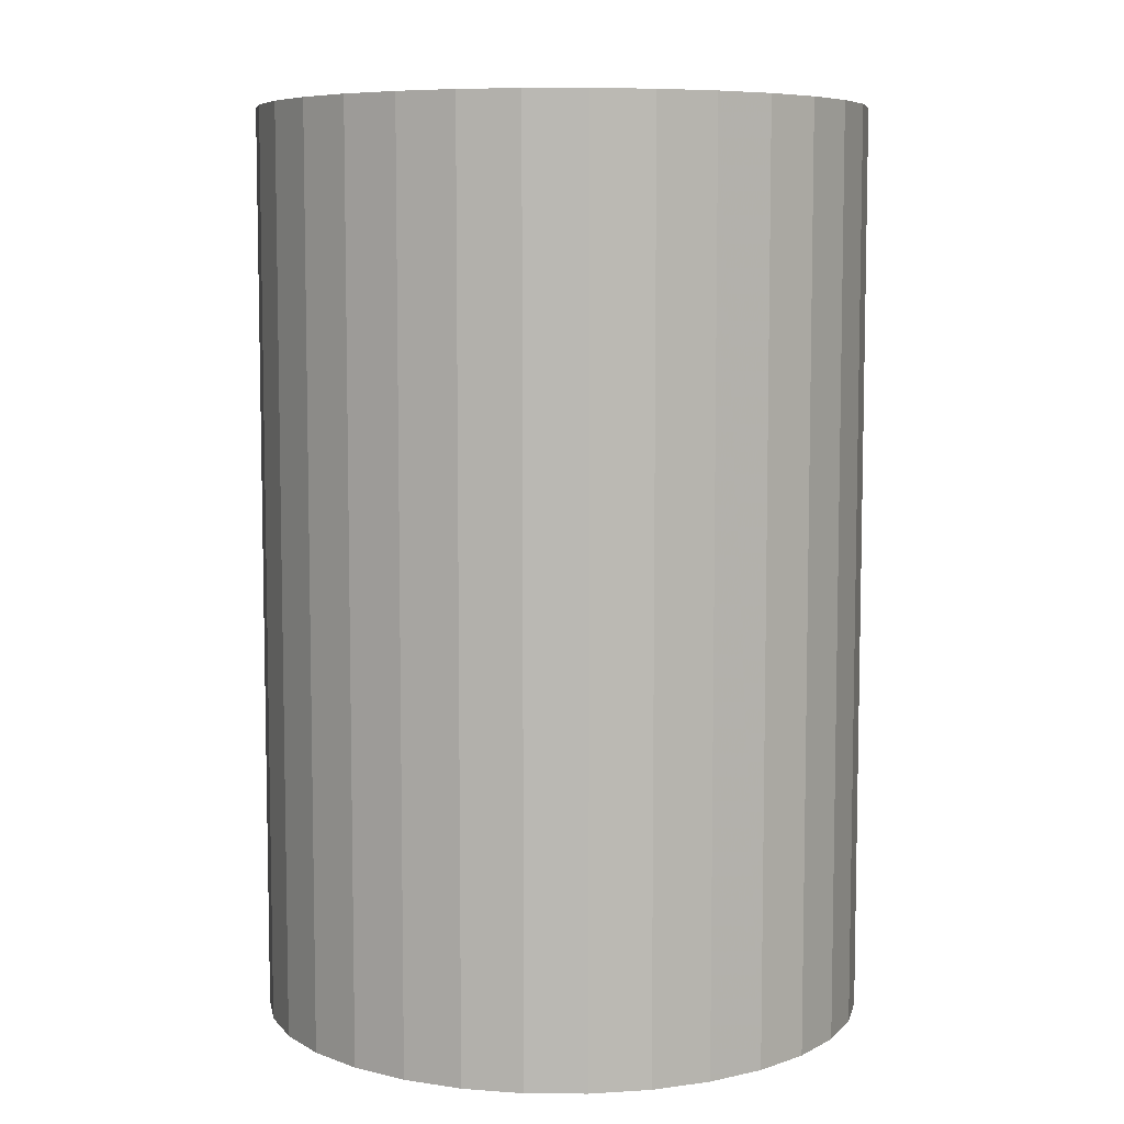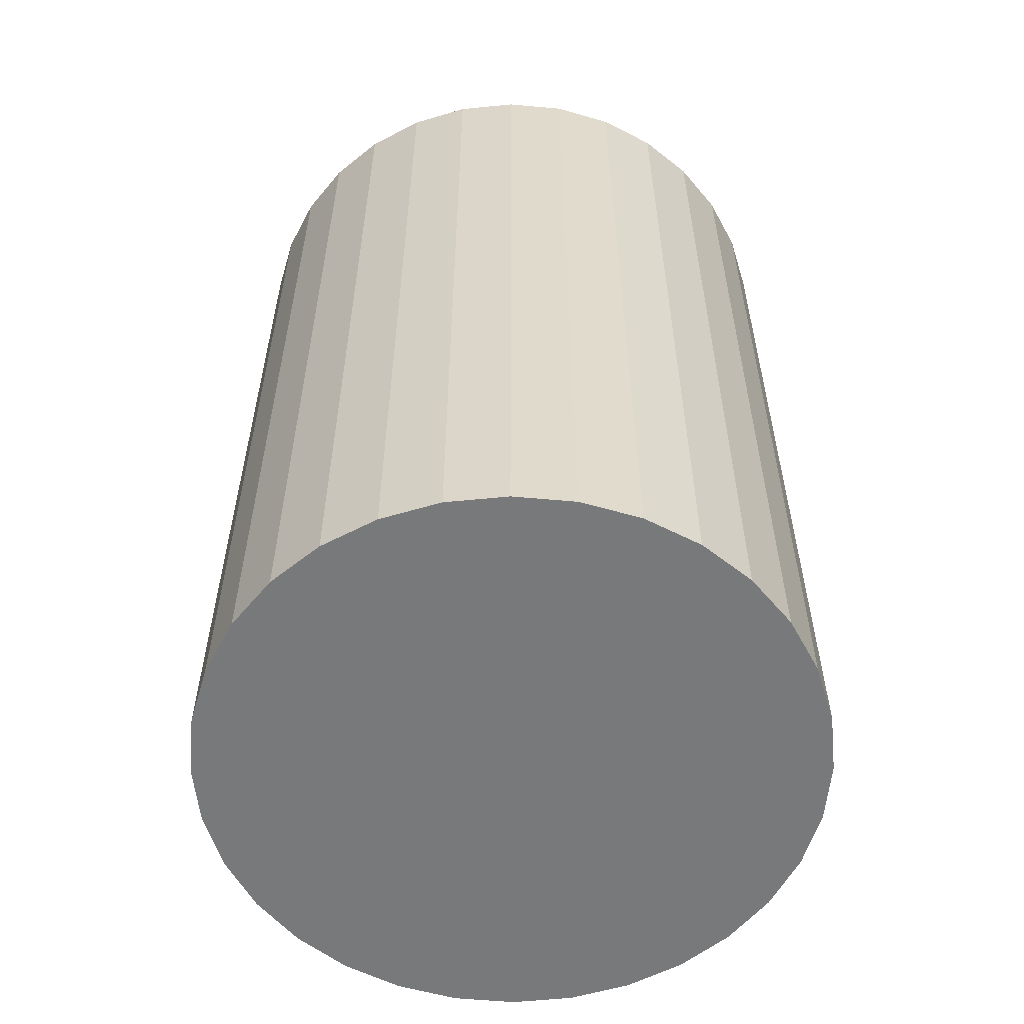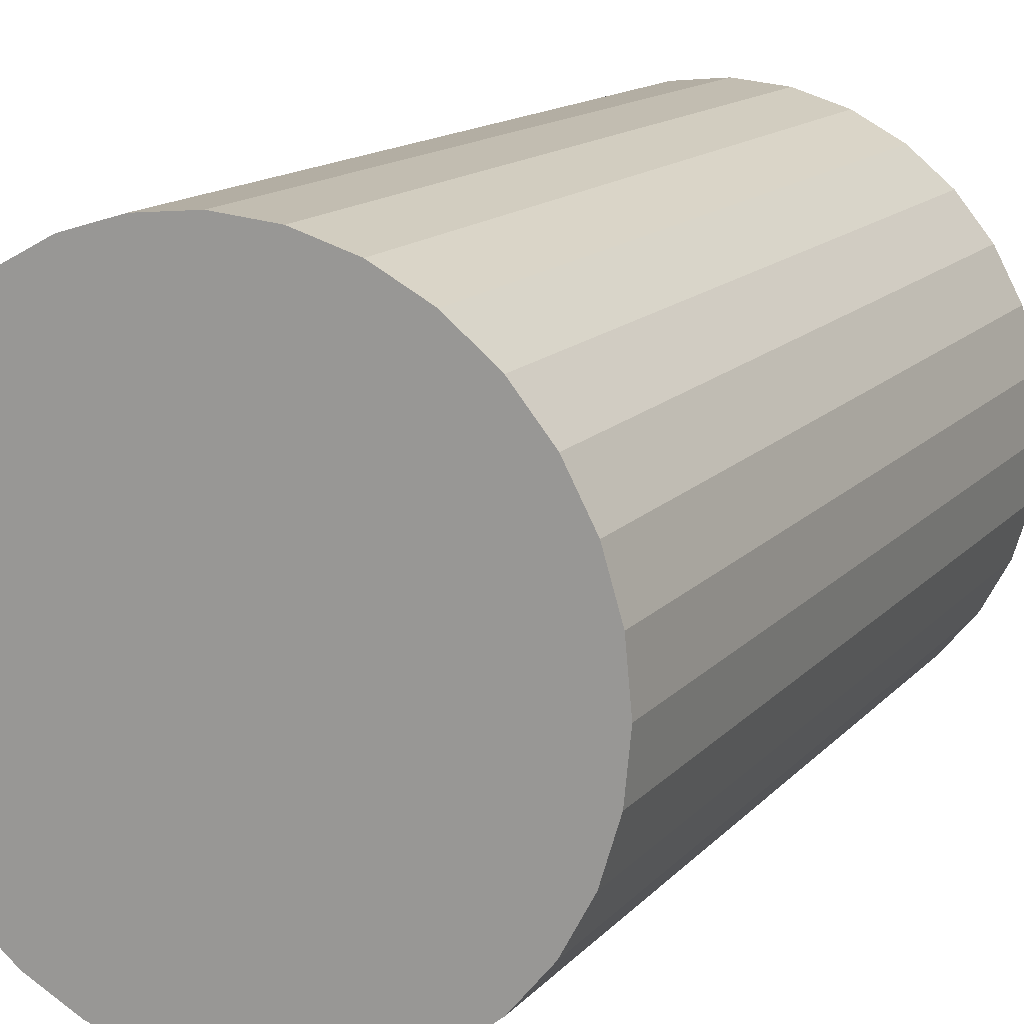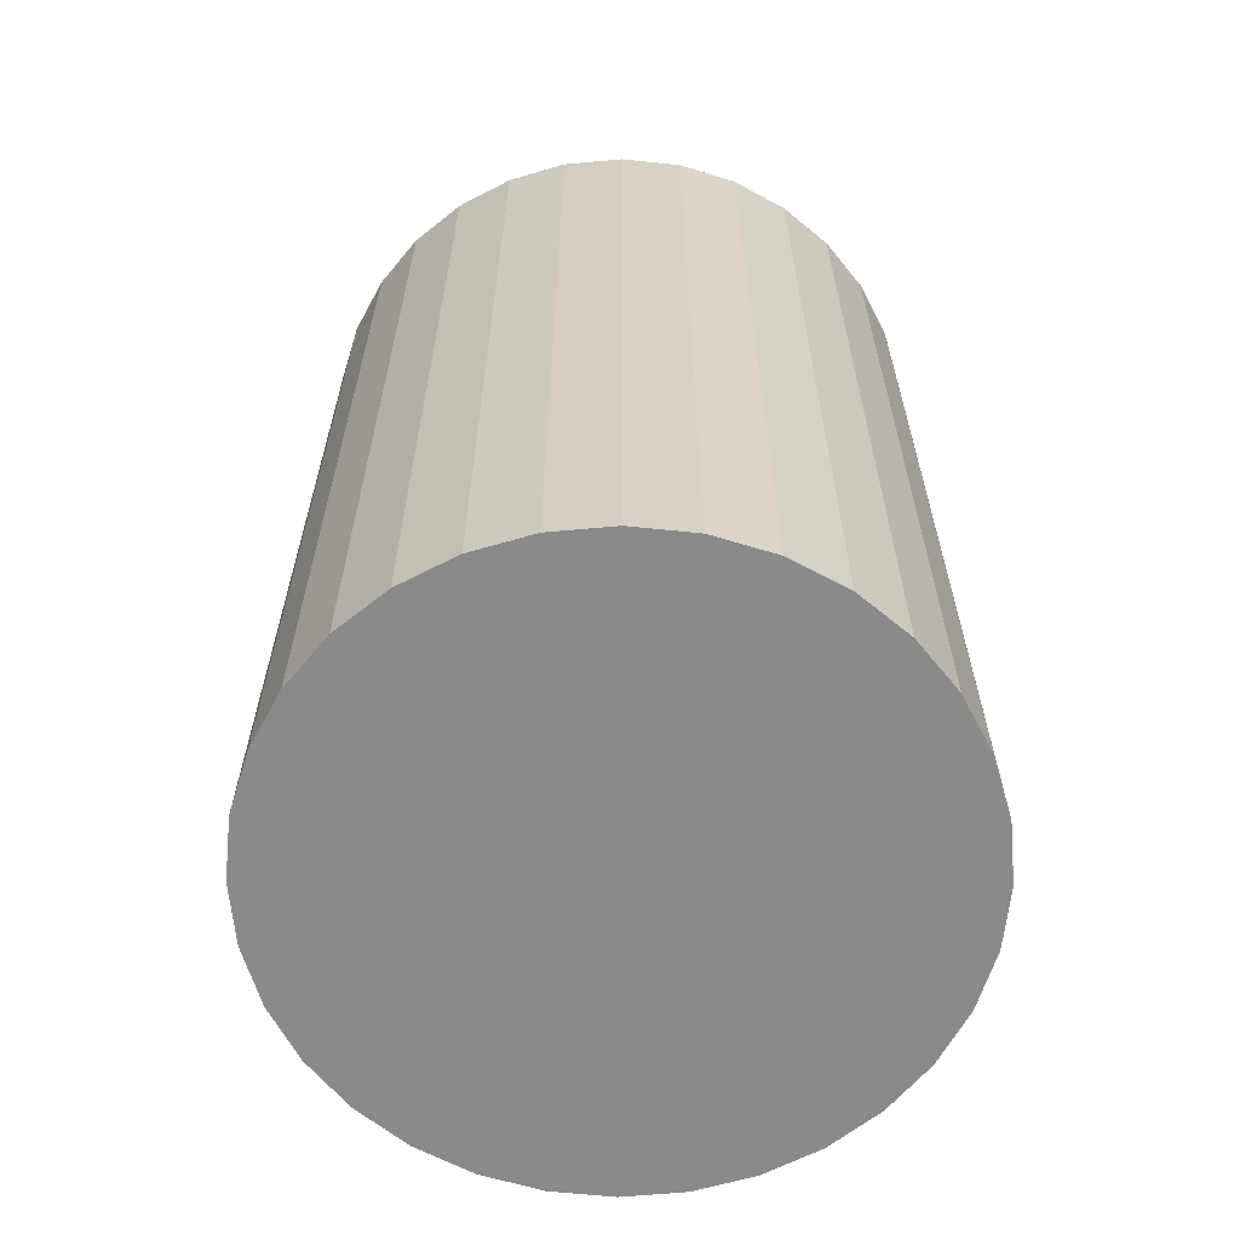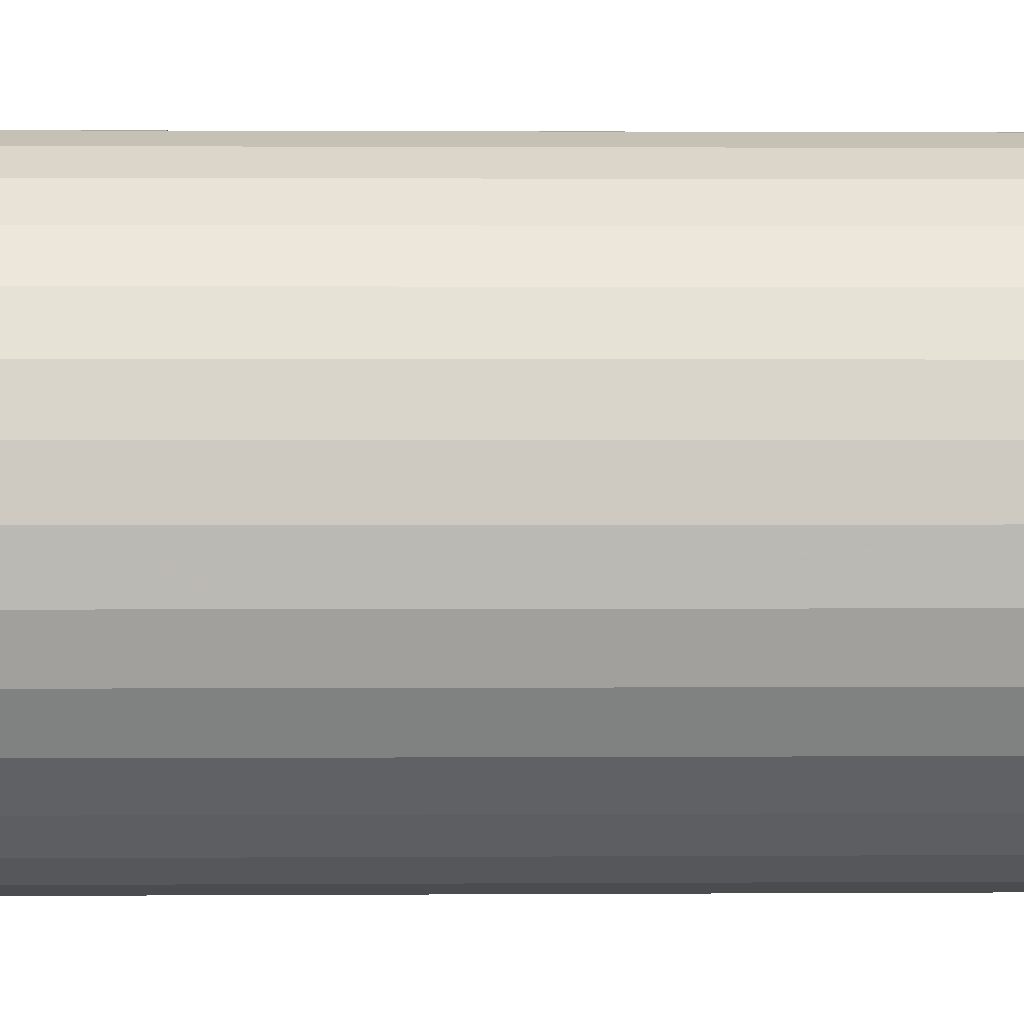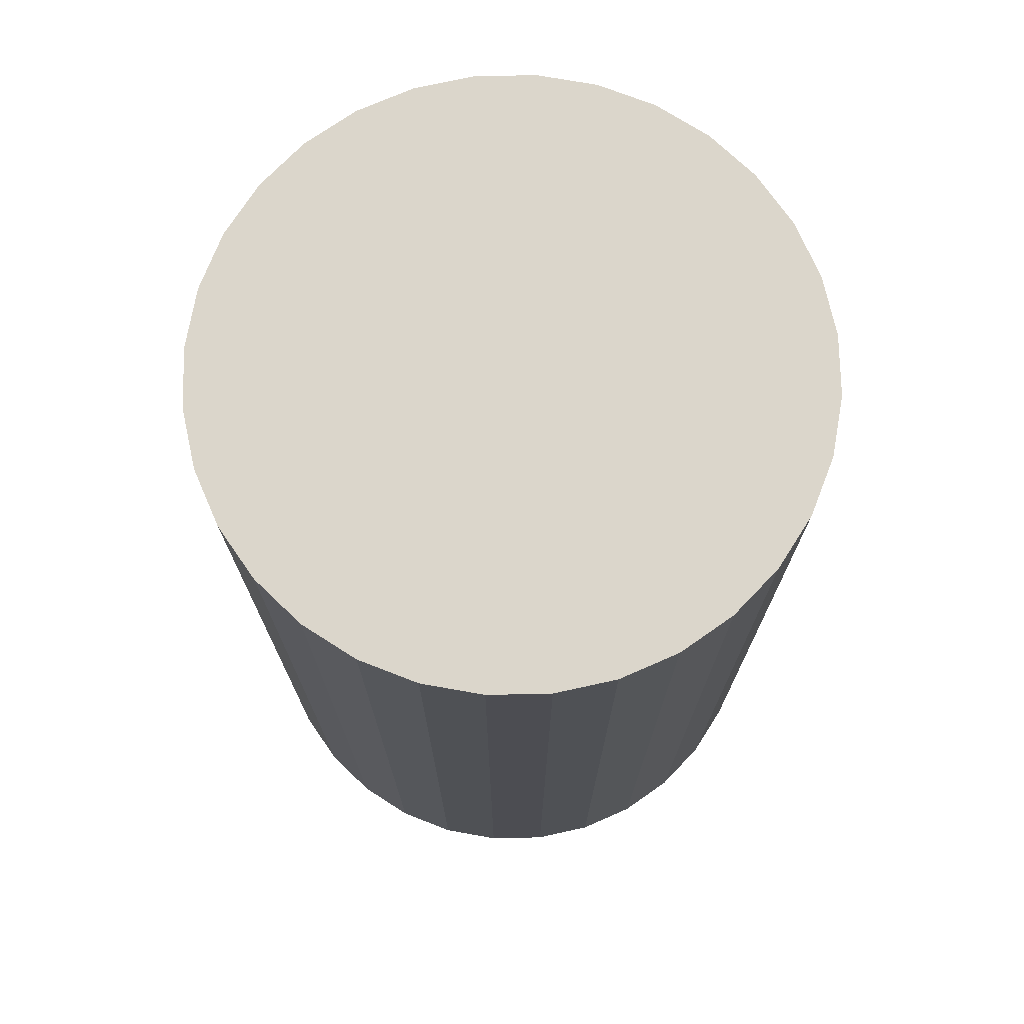
<metadata>
{"format":"obj","ext":"obj","renderer":"f3d","projection":"perspective","resolution":1024,"background":"white","views":[{"elev":7.2,"azim":152.9,"up":"+Z"},{"elev":-57.7,"azim":-101.0,"up":"+Z"},{"elev":14.1,"azim":25.8,"up":"+Y"},{"elev":-63.4,"azim":134.6,"up":"+Z"},{"elev":1.7,"azim":88.7,"up":"+Y"},{"elev":73.5,"azim":83.2,"up":"+Z"}]}
</metadata>
<code>
v 0 0 -0.03469
v 0.02315 0 -0.03469
v 0.02315 0 0.03469
v 0 0 0.03469
v 0.02271 0.004516 -0.03469
v 0.02271 0.004516 0.03469
v 0.02139 0.008859 -0.03469
v 0.02139 0.008859 0.03469
v 0.01925 0.01286 -0.03469
v 0.01925 0.01286 0.03469
v 0.01637 0.01637 -0.03469
v 0.01637 0.01637 0.03469
v 0.01286 0.01925 -0.03469
v 0.01286 0.01925 0.03469
v 0.008859 0.02139 -0.03469
v 0.008859 0.02139 0.03469
v 0.004516 0.02271 -0.03469
v 0.004516 0.02271 0.03469
v 0 0.02315 -0.03469
v 0 0.02315 0.03469
v -0.004516 0.02271 -0.03469
v -0.004516 0.02271 0.03469
v -0.008859 0.02139 -0.03469
v -0.008859 0.02139 0.03469
v -0.01286 0.01925 -0.03469
v -0.01286 0.01925 0.03469
v -0.01637 0.01637 -0.03469
v -0.01637 0.01637 0.03469
v -0.01925 0.01286 -0.03469
v -0.01925 0.01286 0.03469
v -0.02139 0.008859 -0.03469
v -0.02139 0.008859 0.03469
v -0.02271 0.004516 -0.03469
v -0.02271 0.004516 0.03469
v -0.02315 0 -0.03469
v -0.02315 0 0.03469
v -0.02271 -0.004516 -0.03469
v -0.02271 -0.004516 0.03469
v -0.02139 -0.008859 -0.03469
v -0.02139 -0.008859 0.03469
v -0.01925 -0.01286 -0.03469
v -0.01925 -0.01286 0.03469
v -0.01637 -0.01637 -0.03469
v -0.01637 -0.01637 0.03469
v -0.01286 -0.01925 -0.03469
v -0.01286 -0.01925 0.03469
v -0.008859 -0.02139 -0.03469
v -0.008859 -0.02139 0.03469
v -0.004516 -0.02271 -0.03469
v -0.004516 -0.02271 0.03469
v -0 -0.02315 -0.03469
v -0 -0.02315 0.03469
v 0.004516 -0.02271 -0.03469
v 0.004516 -0.02271 0.03469
v 0.008859 -0.02139 -0.03469
v 0.008859 -0.02139 0.03469
v 0.01286 -0.01925 -0.03469
v 0.01286 -0.01925 0.03469
v 0.01637 -0.01637 -0.03469
v 0.01637 -0.01637 0.03469
v 0.01925 -0.01286 -0.03469
v 0.01925 -0.01286 0.03469
v 0.02139 -0.008859 -0.03469
v 0.02139 -0.008859 0.03469
v 0.02271 -0.004516 -0.03469
v 0.02271 -0.004516 0.03469
f 2 1 5
f 2 5 3
f 3 5 6
f 3 6 4
f 5 1 7
f 5 7 6
f 6 7 8
f 6 8 4
f 7 1 9
f 7 9 8
f 8 9 10
f 8 10 4
f 9 1 11
f 9 11 10
f 10 11 12
f 10 12 4
f 11 1 13
f 11 13 12
f 12 13 14
f 12 14 4
f 13 1 15
f 13 15 14
f 14 15 16
f 14 16 4
f 15 1 17
f 15 17 16
f 16 17 18
f 16 18 4
f 17 1 19
f 17 19 18
f 18 19 20
f 18 20 4
f 19 1 21
f 19 21 20
f 20 21 22
f 20 22 4
f 21 1 23
f 21 23 22
f 22 23 24
f 22 24 4
f 23 1 25
f 23 25 24
f 24 25 26
f 24 26 4
f 25 1 27
f 25 27 26
f 26 27 28
f 26 28 4
f 27 1 29
f 27 29 28
f 28 29 30
f 28 30 4
f 29 1 31
f 29 31 30
f 30 31 32
f 30 32 4
f 31 1 33
f 31 33 32
f 32 33 34
f 32 34 4
f 33 1 35
f 33 35 34
f 34 35 36
f 34 36 4
f 35 1 37
f 35 37 36
f 36 37 38
f 36 38 4
f 37 1 39
f 37 39 38
f 38 39 40
f 38 40 4
f 39 1 41
f 39 41 40
f 40 41 42
f 40 42 4
f 41 1 43
f 41 43 42
f 42 43 44
f 42 44 4
f 43 1 45
f 43 45 44
f 44 45 46
f 44 46 4
f 45 1 47
f 45 47 46
f 46 47 48
f 46 48 4
f 47 1 49
f 47 49 48
f 48 49 50
f 48 50 4
f 49 1 51
f 49 51 50
f 50 51 52
f 50 52 4
f 51 1 53
f 51 53 52
f 52 53 54
f 52 54 4
f 53 1 55
f 53 55 54
f 54 55 56
f 54 56 4
f 55 1 57
f 55 57 56
f 56 57 58
f 56 58 4
f 57 1 59
f 57 59 58
f 58 59 60
f 58 60 4
f 59 1 61
f 59 61 60
f 60 61 62
f 60 62 4
f 61 1 63
f 61 63 62
f 62 63 64
f 62 64 4
f 63 1 65
f 63 65 64
f 64 65 66
f 64 66 4
f 65 1 2
f 65 2 66
f 66 2 3
f 66 3 4

</code>
